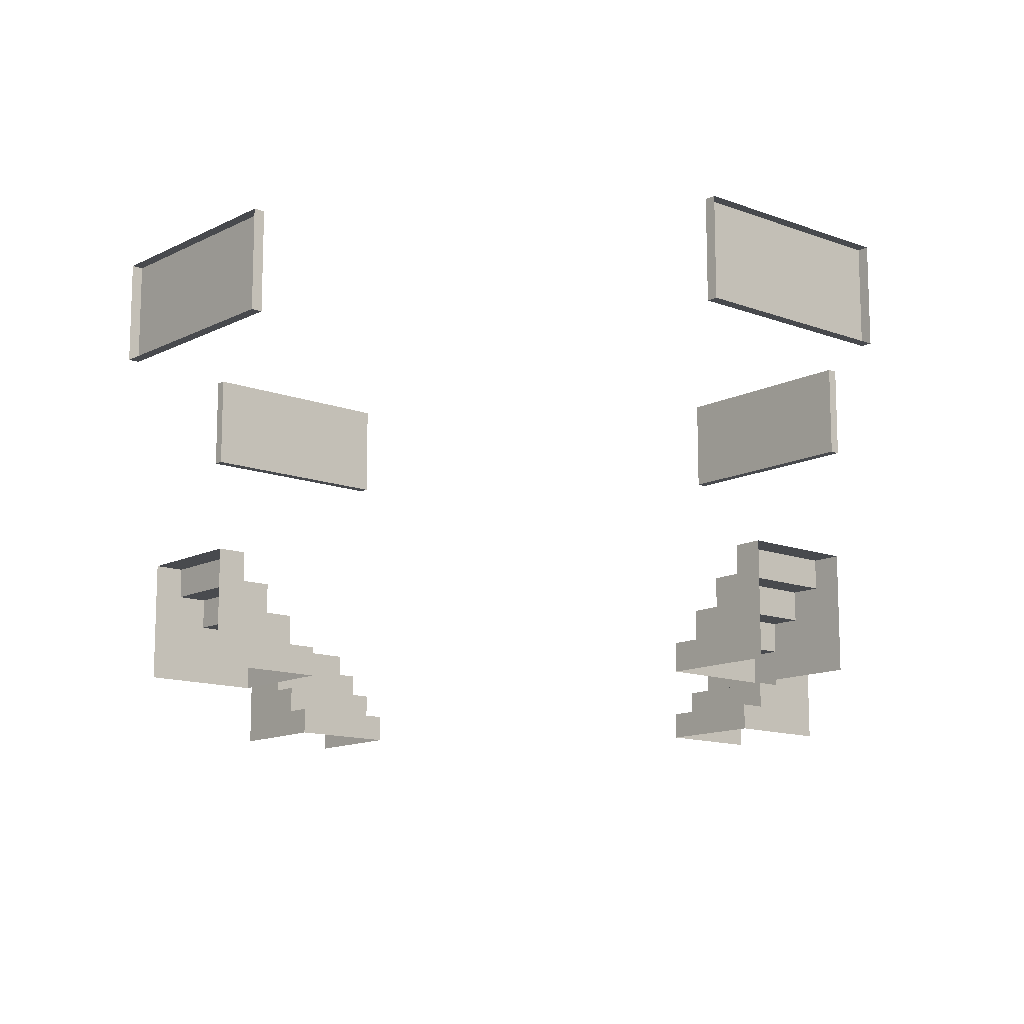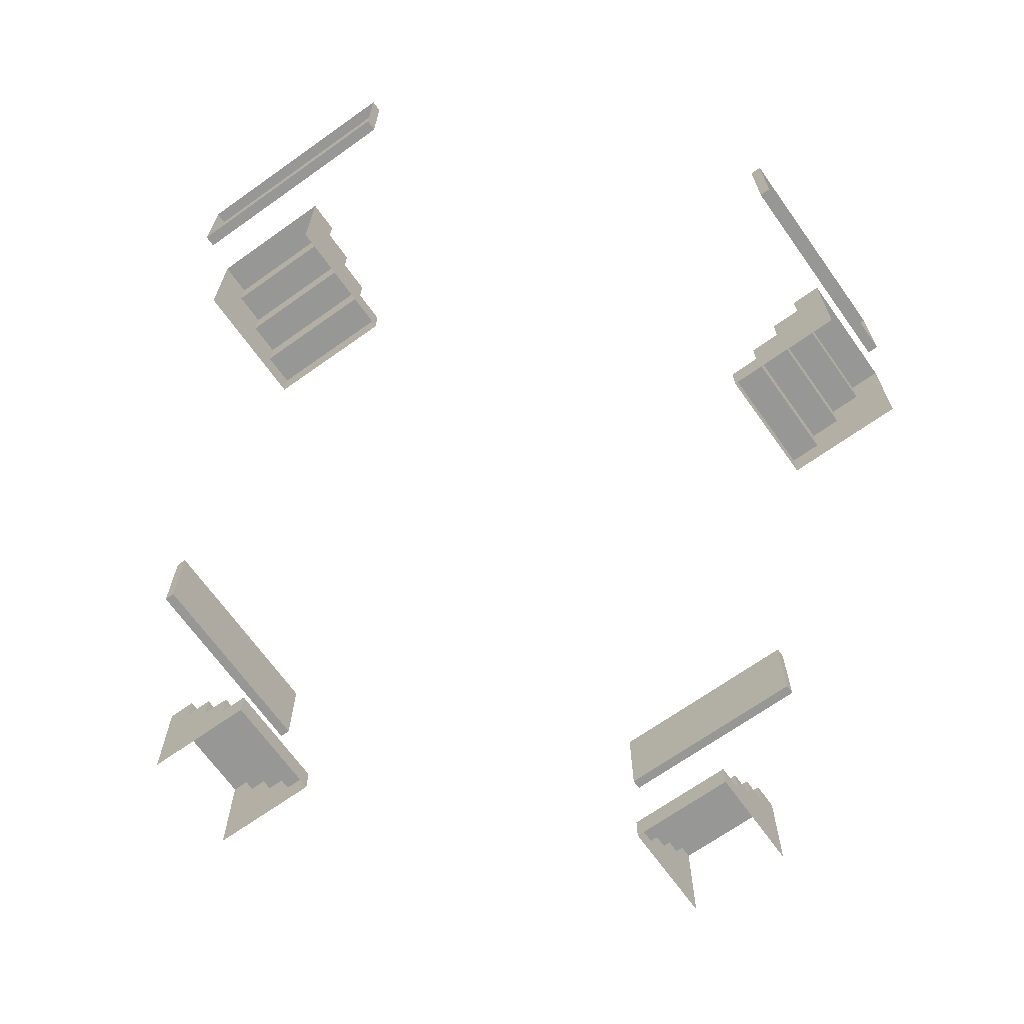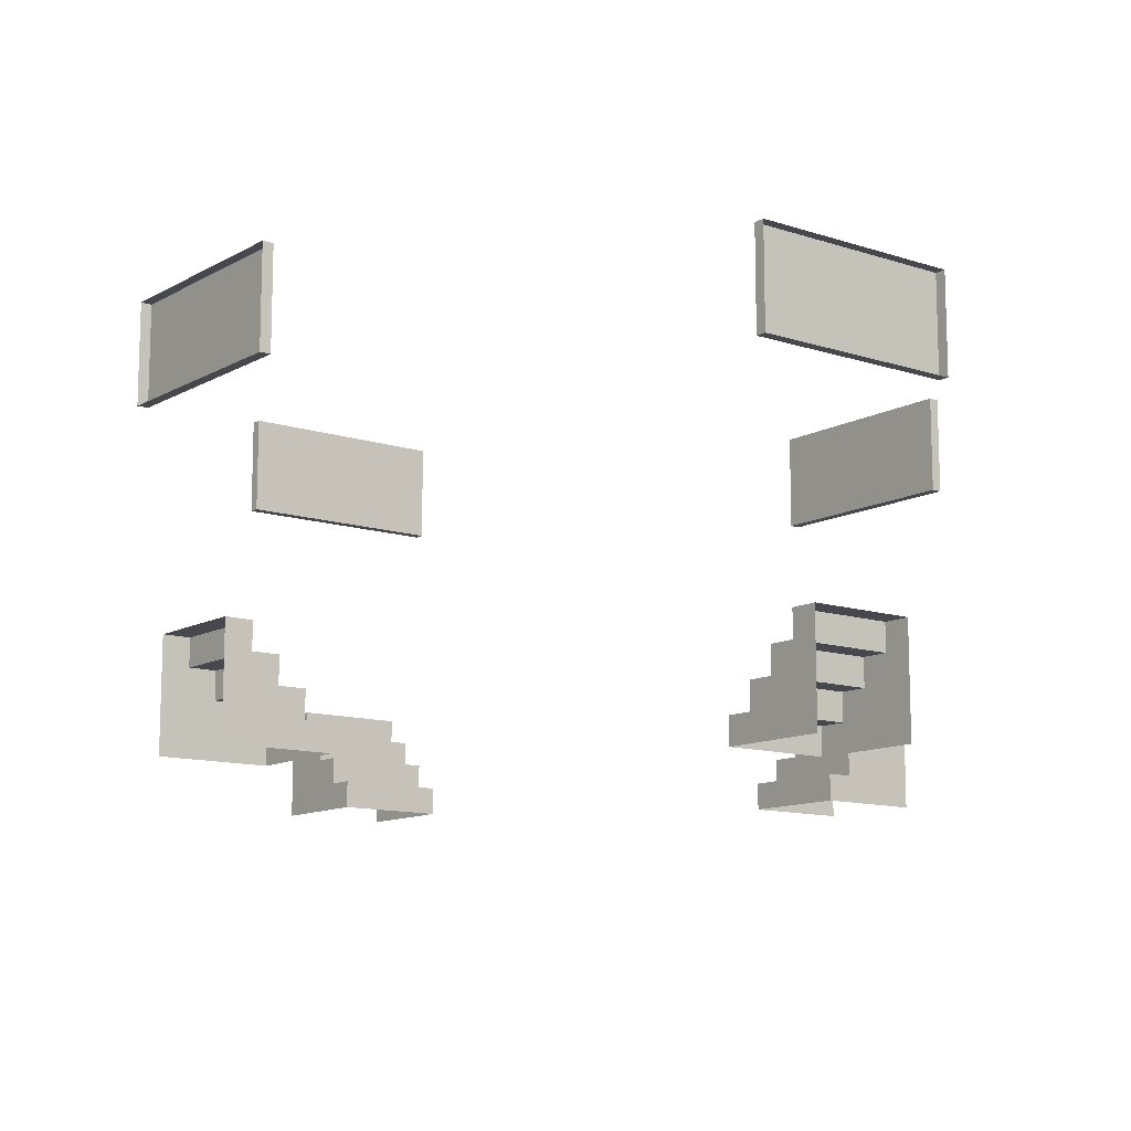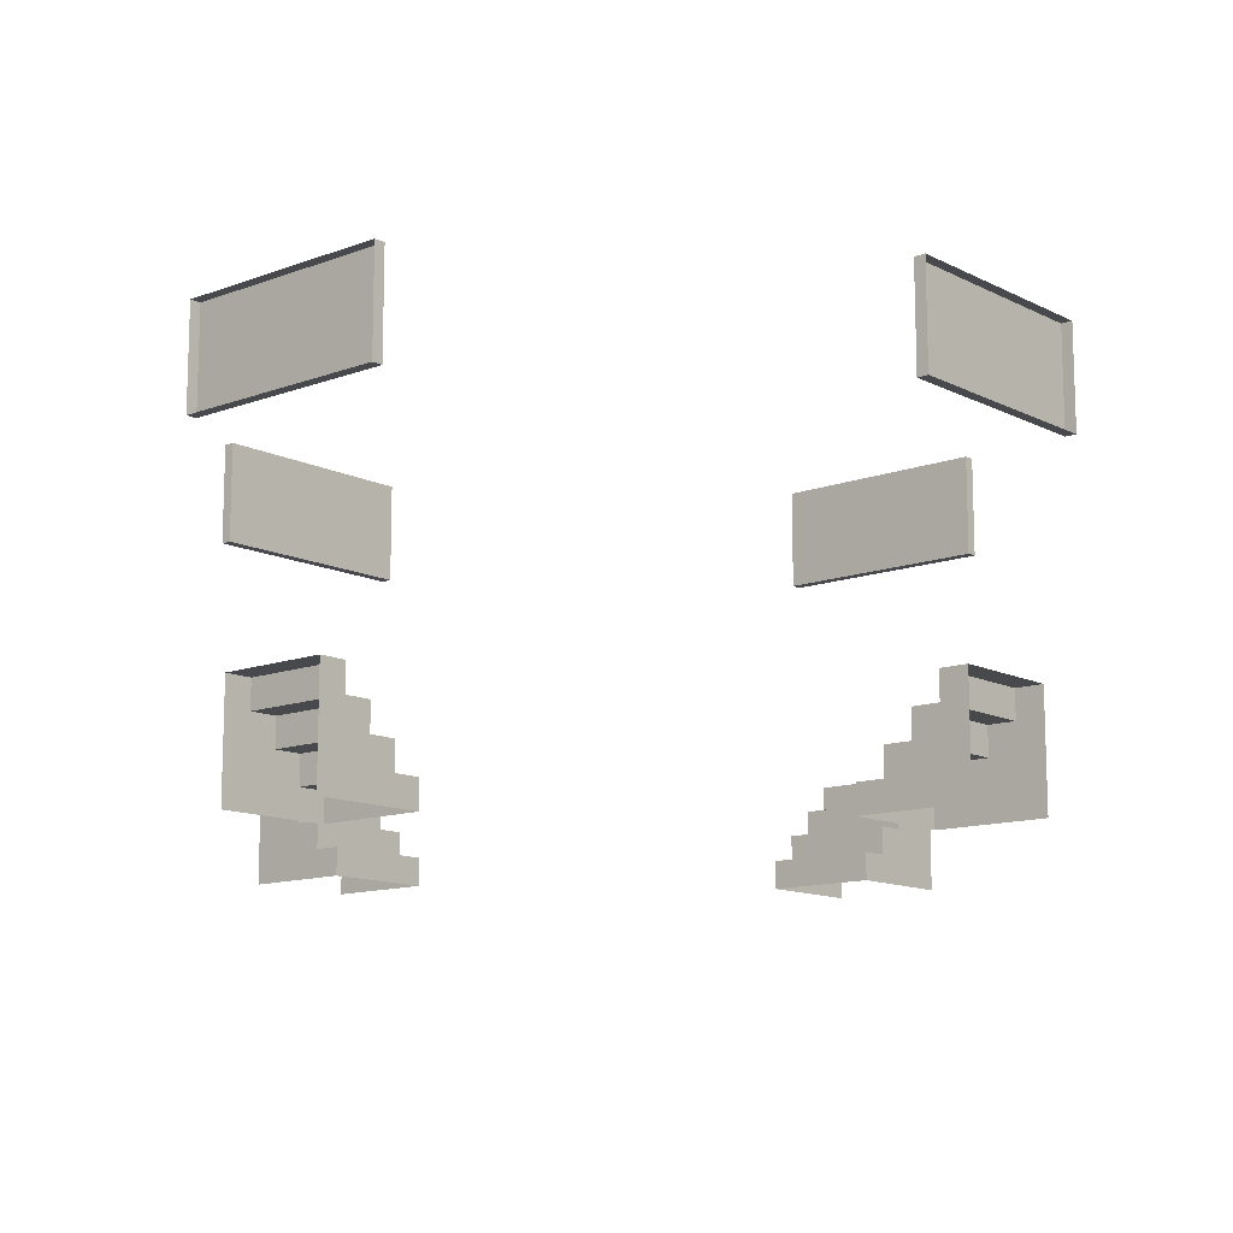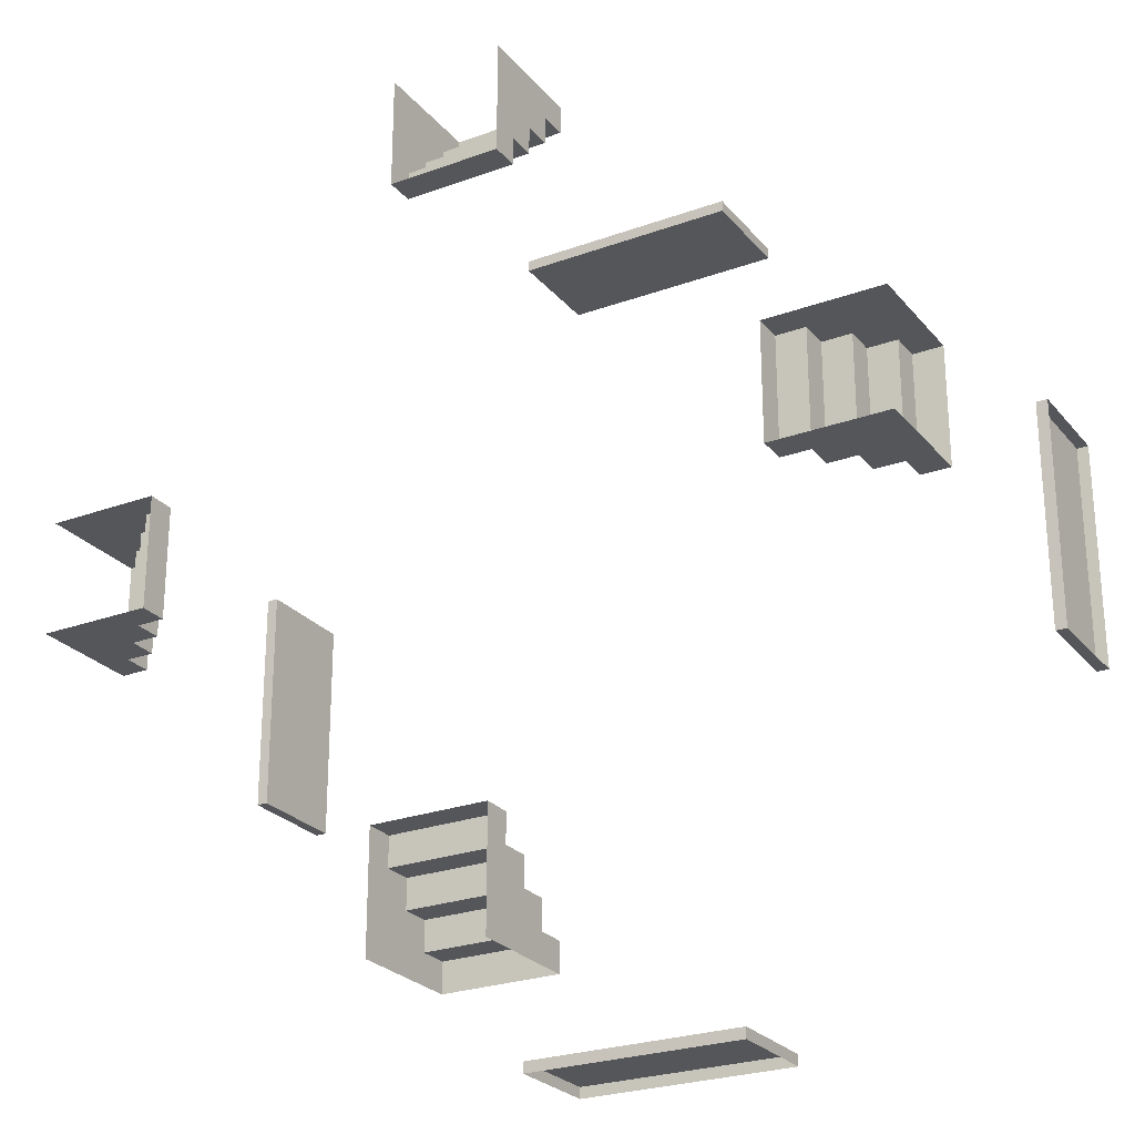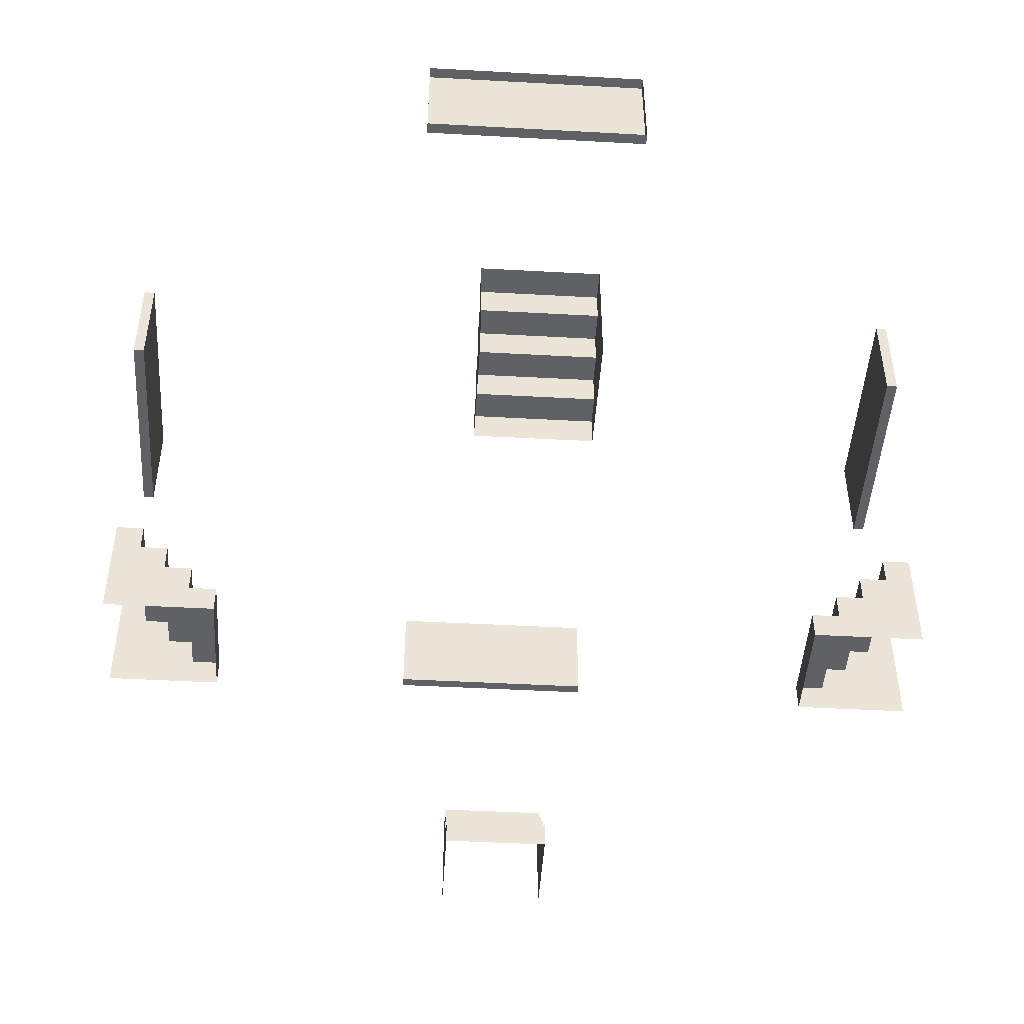
<metadata>
{"format":"obj","ext":"obj","renderer":"f3d","projection":"perspective","resolution":1024,"background":"white","views":[{"elev":-12.9,"azim":49.1,"up":"+Y"},{"elev":-68.1,"azim":125.5,"up":"+Y"},{"elev":-11.8,"azim":-37.8,"up":"+Y"},{"elev":-12.4,"azim":-139.1,"up":"+Y"},{"elev":-25.6,"azim":30.2,"up":"+Z"},{"elev":-46.3,"azim":86.4,"up":"+Y"}]}
</metadata>
<code>
g Room17_in
v 15.5 0.5 -28
v 16 0.5 -30
v 16 0.5 -28
v 15.5 0.5 -30
v 16 1 -28
v 16.5 1 -30
v 16.5 1 -28
v 16 1 -30
v 16.5 1.5 -28
v 17 1.5 -30
v 17 1.5 -28
v 16.5 1.5 -30
v 15.5 1.526e-05 -30
v 15.5 0.5 -28
v 15.5 1.526e-05 -28
v 15.5 0.5 -30
v 16 0.5 -30
v 16 1 -28
v 16 0.5 -28
v 16 1 -30
v 16.5 1 -30
v 16.5 1.5 -28
v 16.5 1 -28
v 16.5 1.5 -30
v 17 1.5 -30
v 17 2 -28
v 17 1.5 -28
v 17 2 -30
v 4.5 0.5 -30
v 4 0.5 -28
v 4 0.5 -30
v 4.5 0.5 -28
v 4 1 -30
v 3.5 1 -28
v 3.5 1 -30
v 4 1 -28
v 3.5 1.5 -30
v 3 1.5 -28
v 3 1.5 -30
v 3.5 1.5 -28
v 4.5 1.526e-05 -28
v 4.5 0.5 -30
v 4.5 1.526e-05 -30
v 4.5 0.5 -28
v 4 0.5 -28
v 4 1 -30
v 4 0.5 -30
v 4 1 -28
v 3.5 1 -28
v 3.5 1.5 -30
v 3.5 1 -30
v 3.5 1.5 -28
v 3 2 -28
v 2.5 2 -30
v 3 2 -30
v 2.5 2 -28
v 3 1.5 -28
v 3 2 -30
v 3 1.5 -30
v 3 2 -28
v 2.5 1.526e-05 -30
v 3 2 -30
v 2.5 2 -30
v 3 1.5 -30
v 3.5 1 -30
v 3.5 1.5 -30
v 4 0.5 -30
v 4 1 -30
v 4.5 0.5 -30
v 4.5 1.526e-05 -30
v 2.5 1.526e-05 -28
v 4.5 0.5 -28
v 4.5 1.526e-05 -28
v 4 0.5 -28
v 3.5 1 -28
v 4 1 -28
v 3 1.5 -28
v 3.5 1.5 -28
v 3 2 -28
v 2.5 2 -28
v 9 0.5 -23.5
v 11 0.5 -23
v 9 0.5 -23
v 11 0.5 -23.5
v 9 1 -23
v 11 1 -22.5
v 9 1 -22.5
v 11 1 -23
v 9 1.5 -22.5
v 11 1.5 -22
v 9 1.5 -22
v 11 1.5 -22.5
v 11 1.526e-05 -23.5
v 9 0.5 -23.5
v 9 1.526e-05 -23.5
v 11 0.5 -23.5
v 11 0.5 -23
v 9 1 -23
v 9 0.5 -23
v 11 1 -23
v 11 1 -22.5
v 9 1.5 -22.5
v 9 1 -22.5
v 11 1.5 -22.5
v 11 1.5 -22
v 9 2 -22
v 9 1.5 -22
v 11 2 -22
v 11 0.5 -34.5
v 9 0.5 -35
v 11 0.5 -35
v 9 0.5 -34.5
v 11 1 -35
v 9 1 -35.5
v 11 1 -35.5
v 9 1 -35
v 11 1.5 -35.5
v 9 1.5 -36
v 11 1.5 -36
v 9 1.5 -35.5
v 9 1.526e-05 -34.5
v 11 0.5 -34.5
v 11 1.526e-05 -34.5
v 9 0.5 -34.5
v 9 0.5 -35
v 11 1 -35
v 11 0.5 -35
v 9 1 -35
v 9 1 -35.5
v 11 1.5 -35.5
v 11 1 -35.5
v 9 1.5 -35.5
v 9 1.5 -36
v 11 2 -36
v 11 1.5 -36
v 9 2 -36
v 17.63 6.045 -30.97
v 17.43 6.045 -26.97
v 17.63 6.045 -26.97
v 17.43 6.045 -30.97
v 17.63 7.875 -26.97
v 17.43 6.045 -26.97
v 17.43 7.875 -26.97
v 17.63 6.045 -26.97
v 17.63 7.875 -26.97
v 17.43 7.875 -30.97
v 17.63 7.875 -30.97
v 17.43 7.875 -26.97
v 17.63 7.875 -30.97
v 17.43 6.045 -30.97
v 17.63 6.045 -30.97
v 17.43 7.875 -30.97
v 17.43 7.875 -26.97
v 17.43 6.045 -30.97
v 17.43 7.875 -30.97
v 17.43 6.8 -27.74
v 17.43 6.245 -27.74
v 17.43 6.246 -27.19
v 17.43 6.045 -26.97
v 17.43 6.8 -27.18
v 17.43 6.8 -27.74
v 17.43 6.246 -27.19
v 17.43 6.245 -27.74
v 17.43 6.8 -27.18
v 7.958 6.045 -21.37
v 11.96 6.045 -21.57
v 7.958 6.045 -21.57
v 11.96 6.045 -21.37
v 7.958 6.045 -21.37
v 7.958 7.875 -21.57
v 7.958 7.875 -21.37
v 7.958 6.045 -21.57
v 7.958 7.875 -21.37
v 11.96 7.875 -21.57
v 11.96 7.875 -21.37
v 7.958 7.875 -21.57
v 11.96 7.875 -21.37
v 11.96 6.045 -21.57
v 11.96 6.045 -21.37
v 11.96 7.875 -21.57
v 7.958 7.875 -21.57
v 11.96 6.045 -21.57
v 11.96 7.875 -21.57
v 8.723 6.8 -21.57
v 8.722 6.245 -21.57
v 8.172 6.246 -21.57
v 7.958 6.045 -21.57
v 8.169 6.8 -21.57
v 8.723 6.8 -21.57
v 8.172 6.246 -21.57
v 8.722 6.245 -21.57
v 8.169 6.8 -21.57
v 2.392 6.045 -26.97
v 2.592 6.045 -30.97
v 2.392 6.045 -30.97
v 2.592 6.045 -26.97
v 2.392 7.875 -30.97
v 2.592 6.045 -30.97
v 2.592 7.875 -30.97
v 2.392 6.045 -30.97
v 2.392 7.875 -30.97
v 2.592 7.875 -26.97
v 2.392 7.875 -26.97
v 2.592 7.875 -30.97
v 2.392 7.875 -26.97
v 2.592 6.045 -26.97
v 2.392 6.045 -26.97
v 2.592 7.875 -26.97
v 2.592 7.875 -30.97
v 2.592 6.045 -26.97
v 2.592 7.875 -26.97
v 2.592 6.8 -30.21
v 2.592 6.245 -30.21
v 2.592 6.246 -30.76
v 2.592 6.045 -30.97
v 2.592 6.8 -30.76
v 2.592 6.8 -30.21
v 2.592 6.246 -30.76
v 2.592 6.245 -30.21
v 2.592 6.8 -30.76
v 7.958 6.045 -36.6
v 11.96 6.045 -36.4
v 11.96 6.045 -36.6
v 7.958 6.045 -36.4
v 11.96 6.045 -36.6
v 11.96 7.875 -36.4
v 11.96 7.875 -36.6
v 11.96 6.045 -36.4
v 11.96 7.875 -36.6
v 7.958 7.875 -36.4
v 7.958 7.875 -36.6
v 11.96 7.875 -36.4
v 7.958 7.875 -36.6
v 7.958 6.045 -36.4
v 7.958 6.045 -36.6
v 7.958 7.875 -36.4
v 11.96 7.875 -36.4
v 7.958 6.045 -36.4
v 7.958 7.875 -36.4
v 11.19 6.8 -36.4
v 11.19 6.245 -36.4
v 11.74 6.246 -36.4
v 11.96 6.045 -36.4
v 11.75 6.8 -36.4
v 11.19 6.8 -36.4
v 11.74 6.246 -36.4
v 11.19 6.245 -36.4
v 11.75 6.8 -36.4
v 17 2 -30
v 17.5 2 -28
v 17 2 -28
v 17.5 2 -30
v 17.5 1.526e-05 -28
v 17 2 -28
v 17.5 2 -28
v 17 1.5 -28
v 16.5 1 -28
v 16.5 1.5 -28
v 16 0.5 -28
v 16 1 -28
v 15.5 0.5 -28
v 15.5 1.526e-05 -28
v 17.5 1.526e-05 -30
v 15.5 0.5 -30
v 15.5 1.526e-05 -30
v 16 0.5 -30
v 16.5 1 -30
v 16 1 -30
v 17 1.5 -30
v 16.5 1.5 -30
v 17 2 -30
v 17.5 2 -30
v 11 2 -22
v 9 2 -21.5
v 9 2 -22
v 11 2 -21.5
v 9 1.526e-05 -21.5
v 9 2 -22
v 9 2 -21.5
v 9 1.5 -22
v 9 1 -22.5
v 9 1.5 -22.5
v 9 0.5 -23
v 9 1 -23
v 9 0.5 -23.5
v 9 1.526e-05 -23.5
v 11 1.526e-05 -21.5
v 11 0.5 -23.5
v 11 1.526e-05 -23.5
v 11 0.5 -23
v 11 1 -22.5
v 11 1 -23
v 11 1.5 -22
v 11 1.5 -22.5
v 11 2 -22
v 11 2 -21.5
v 9 2 -36
v 11 2 -36.5
v 11 2 -36
v 9 2 -36.5
v 11 1.526e-05 -36.5
v 11 2 -36
v 11 2 -36.5
v 11 1.5 -36
v 11 1 -35.5
v 11 1.5 -35.5
v 11 0.5 -35
v 11 1 -35
v 11 0.5 -34.5
v 11 1.526e-05 -34.5
v 9 1.526e-05 -36.5
v 9 0.5 -34.5
v 9 1.526e-05 -34.5
v 9 0.5 -35
v 9 1 -35.5
v 9 1 -35
v 9 1.5 -36
v 9 1.5 -35.5
v 9 2 -36
v 9 2 -36.5
g Room17_in_0
f 3 2 1
f 4 1 2
f 7 6 5
f 8 5 6
f 11 10 9
f 12 9 10
f 15 14 13
f 16 13 14
f 19 18 17
f 20 17 18
f 23 22 21
f 24 21 22
f 27 26 25
f 28 25 26
f 31 30 29
f 32 29 30
f 35 34 33
f 36 33 34
f 39 38 37
f 40 37 38
f 43 42 41
f 44 41 42
f 47 46 45
f 48 45 46
f 51 50 49
f 52 49 50
f 55 54 53
f 56 53 54
f 59 58 57
f 60 57 58
f 63 62 61
f 62 64 61
f 64 65 61
f 66 65 64
f 65 67 61
f 68 67 65
f 67 69 61
f 69 70 61
f 73 72 71
f 72 74 71
f 74 75 71
f 76 75 74
f 75 77 71
f 78 77 75
f 77 79 71
f 79 80 71
f 83 82 81
f 84 81 82
f 87 86 85
f 88 85 86
f 91 90 89
f 92 89 90
f 95 94 93
f 96 93 94
f 99 98 97
f 100 97 98
f 103 102 101
f 104 101 102
f 107 106 105
f 108 105 106
f 111 110 109
f 112 109 110
f 115 114 113
f 116 113 114
f 119 118 117
f 120 117 118
f 123 122 121
f 124 121 122
f 127 126 125
f 128 125 126
f 131 130 129
f 132 129 130
f 135 134 133
f 136 133 134
f 139 138 137
f 140 137 138
f 143 142 141
f 144 141 142
f 147 146 145
f 148 145 146
f 151 150 149
f 152 149 150
f 155 154 153
f 154 156 153
f 157 156 154
f 158 157 154
f 159 158 154
f 156 160 153
f 158 159 160
f 160 159 153
f 163 162 161
f 164 161 162
f 167 166 165
f 168 165 166
f 171 170 169
f 172 169 170
f 175 174 173
f 176 173 174
f 179 178 177
f 180 177 178
f 183 182 181
f 182 184 181
f 185 184 182
f 186 185 182
f 187 186 182
f 184 188 181
f 186 187 188
f 188 187 181
f 191 190 189
f 192 189 190
f 195 194 193
f 196 193 194
f 199 198 197
f 200 197 198
f 203 202 201
f 204 201 202
f 207 206 205
f 208 205 206
f 211 210 209
f 210 212 209
f 213 212 210
f 214 213 210
f 215 214 210
f 212 216 209
f 214 215 216
f 216 215 209
f 219 218 217
f 220 217 218
f 223 222 221
f 224 221 222
f 227 226 225
f 228 225 226
f 231 230 229
f 232 229 230
f 235 234 233
f 236 233 234
f 239 238 237
f 238 240 237
f 241 240 238
f 242 241 238
f 243 242 238
f 240 244 237
f 242 243 244
f 244 243 237
f 247 246 245
f 248 245 246
f 251 250 249
f 252 249 250
f 255 254 253
f 254 256 253
f 256 257 253
f 258 257 256
f 257 259 253
f 260 259 257
f 259 261 253
f 261 262 253
f 265 264 263
f 264 266 263
f 266 267 263
f 268 267 266
f 267 269 263
f 270 269 267
f 269 271 263
f 271 272 263
f 275 274 273
f 276 273 274
f 279 278 277
f 278 280 277
f 280 281 277
f 282 281 280
f 281 283 277
f 284 283 281
f 283 285 277
f 285 286 277
f 289 288 287
f 288 290 287
f 290 291 287
f 292 291 290
f 291 293 287
f 294 293 291
f 293 295 287
f 295 296 287
f 299 298 297
f 300 297 298
f 303 302 301
f 302 304 301
f 304 305 301
f 306 305 304
f 305 307 301
f 308 307 305
f 307 309 301
f 309 310 301
f 313 312 311
f 312 314 311
f 314 315 311
f 316 315 314
f 315 317 311
f 318 317 315
f 317 319 311
f 319 320 311

</code>
